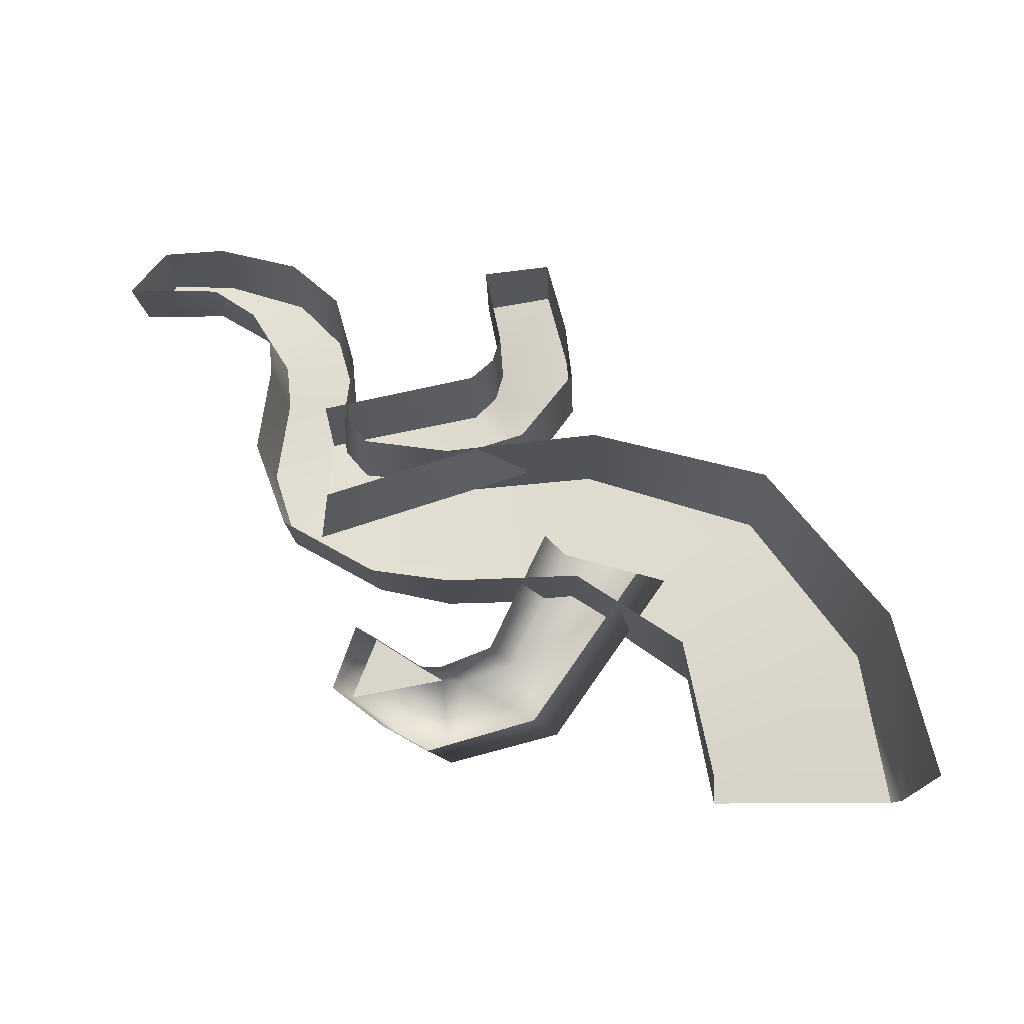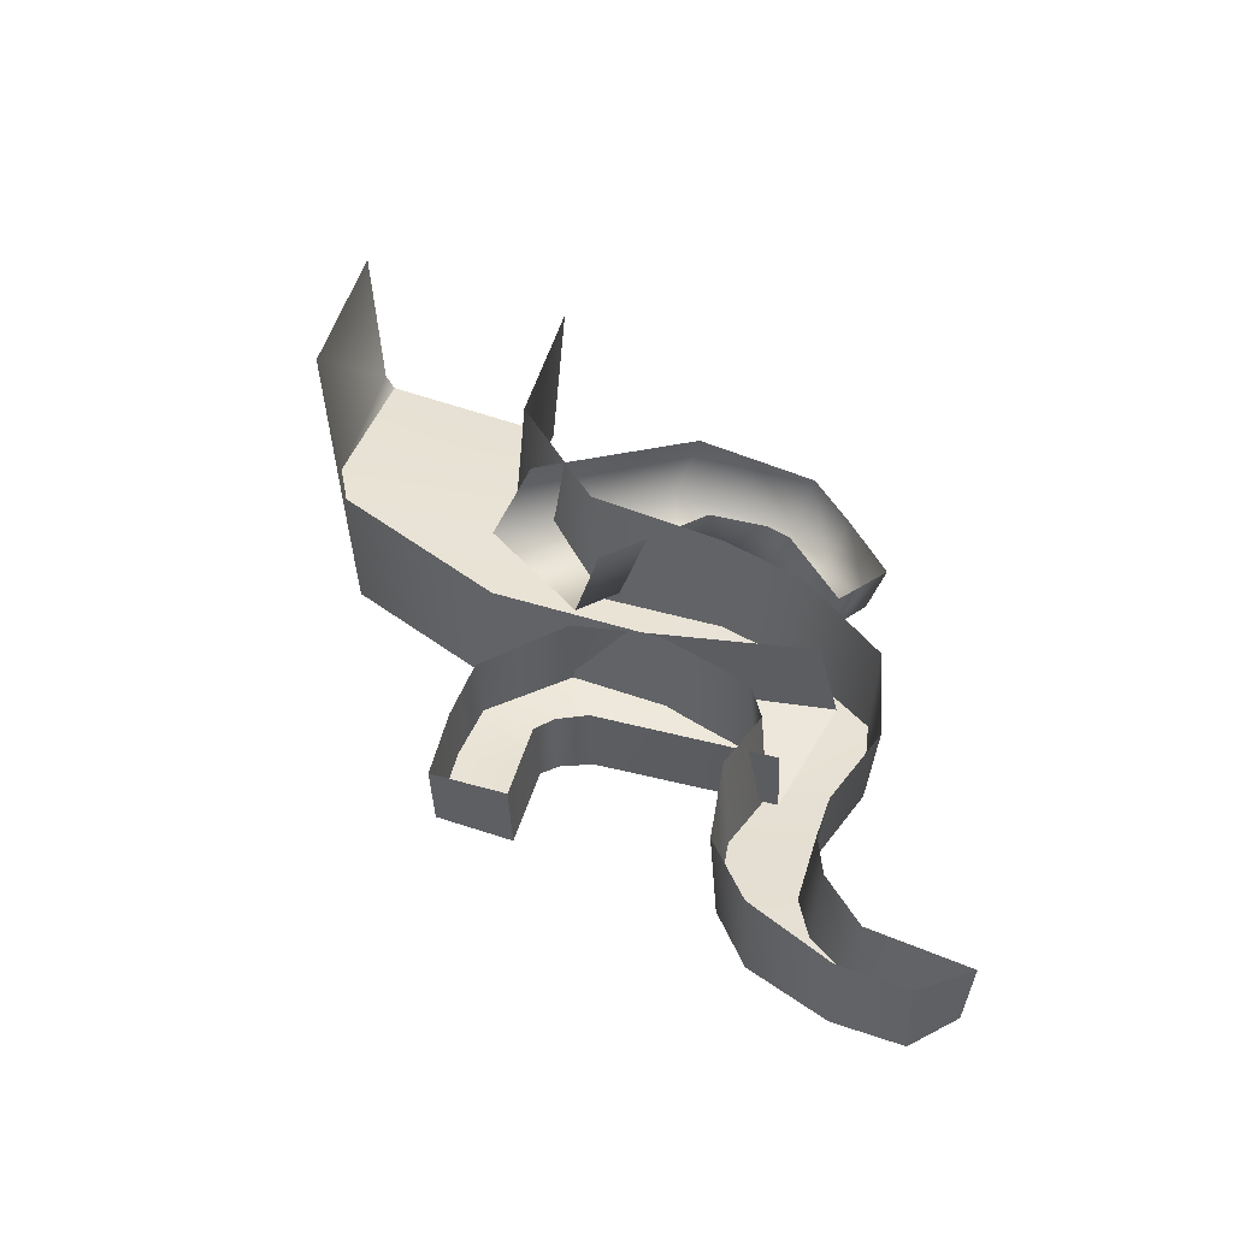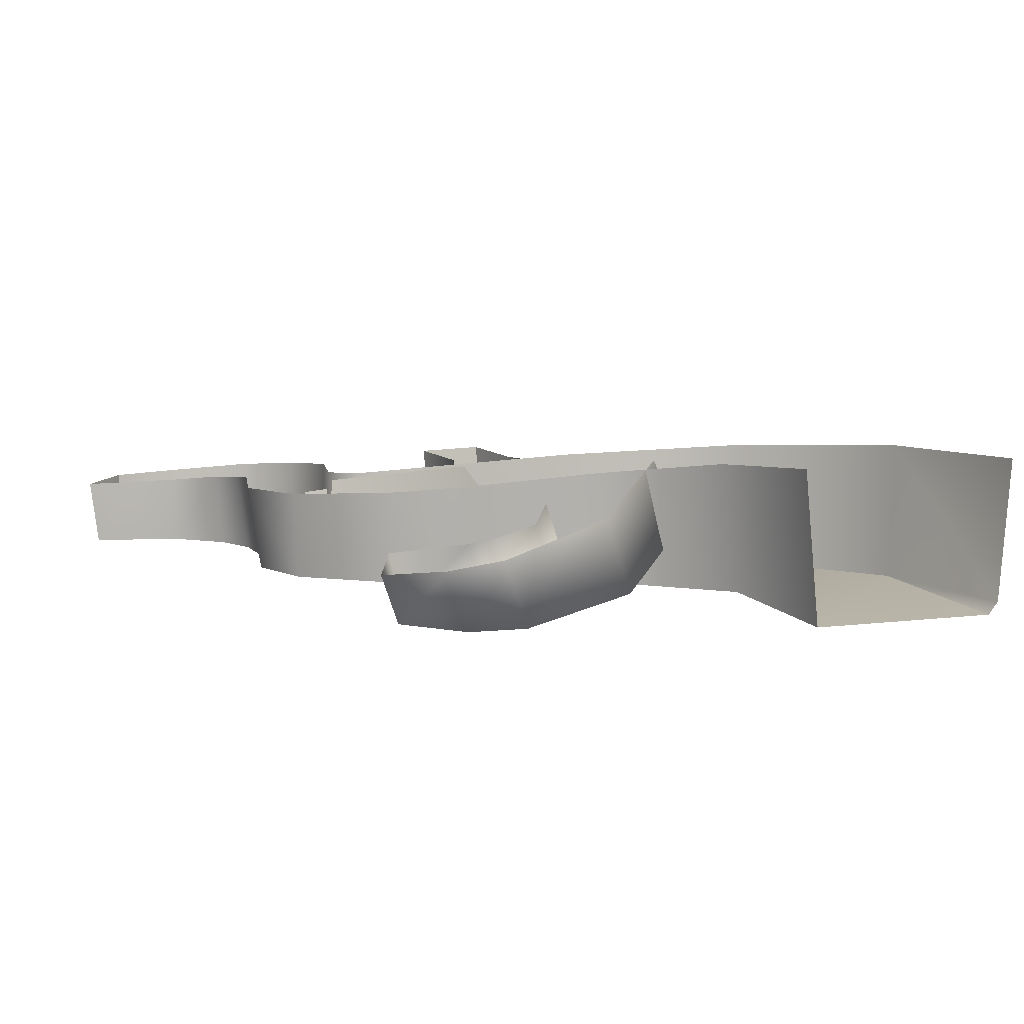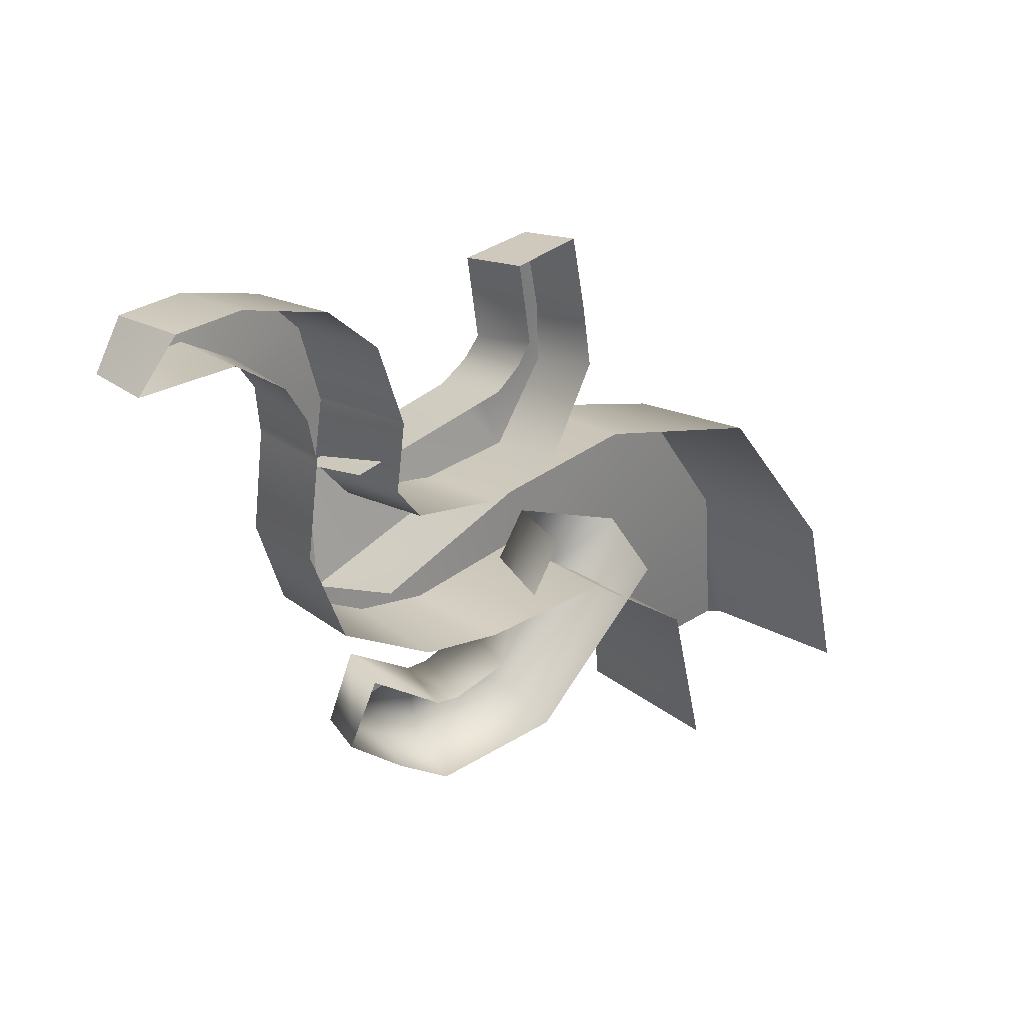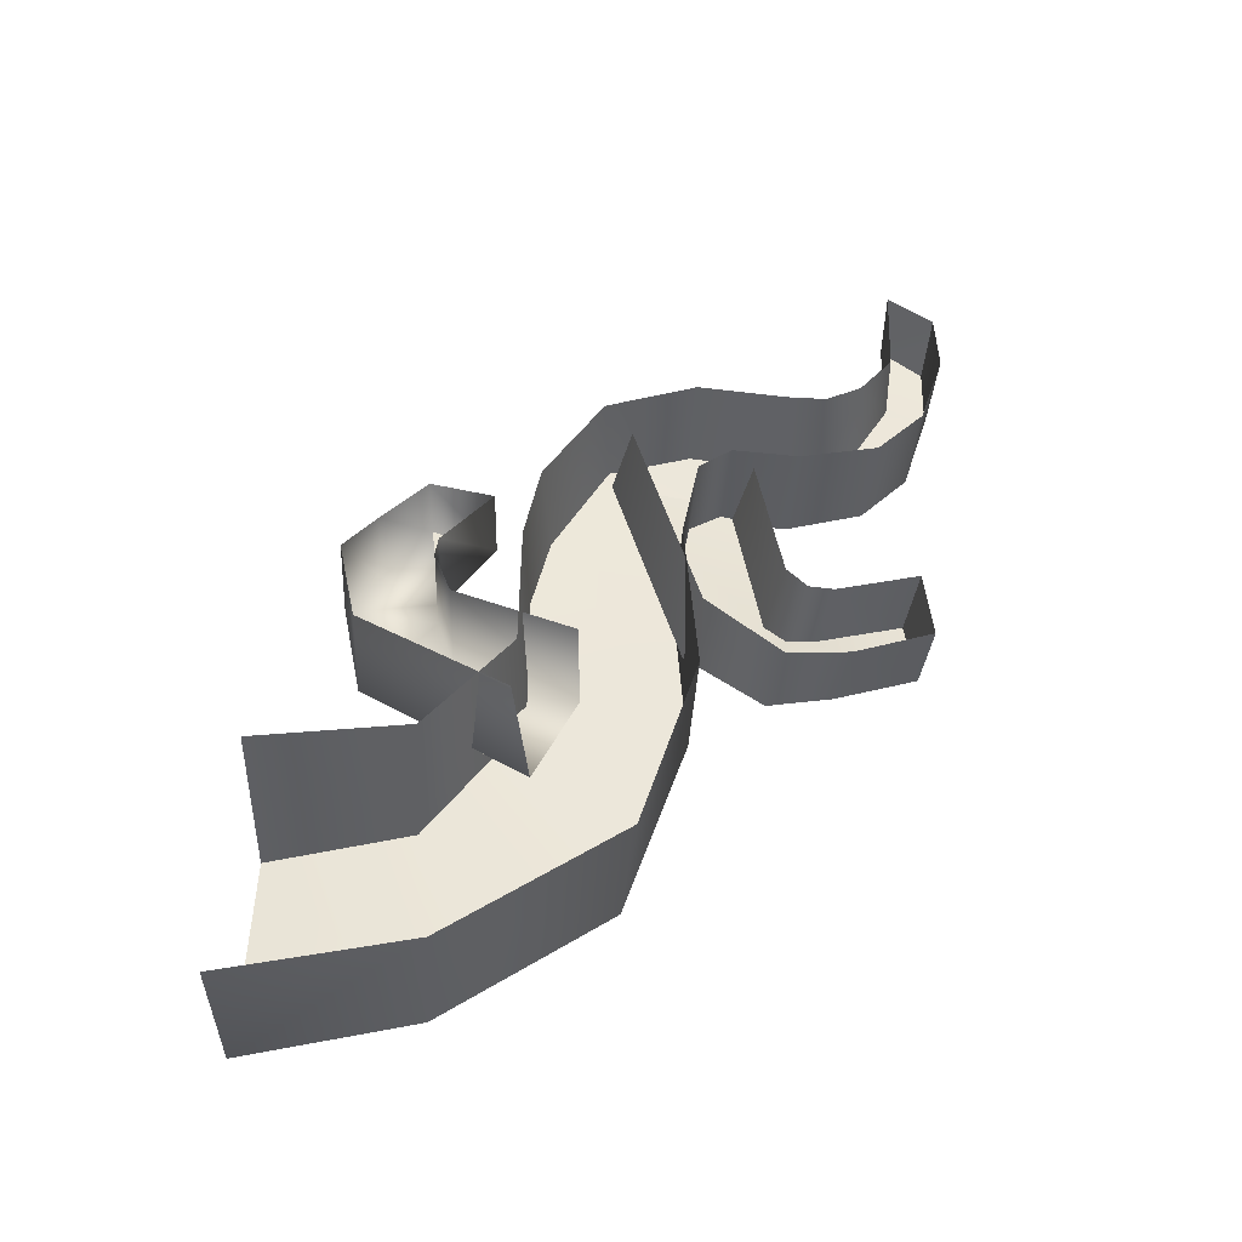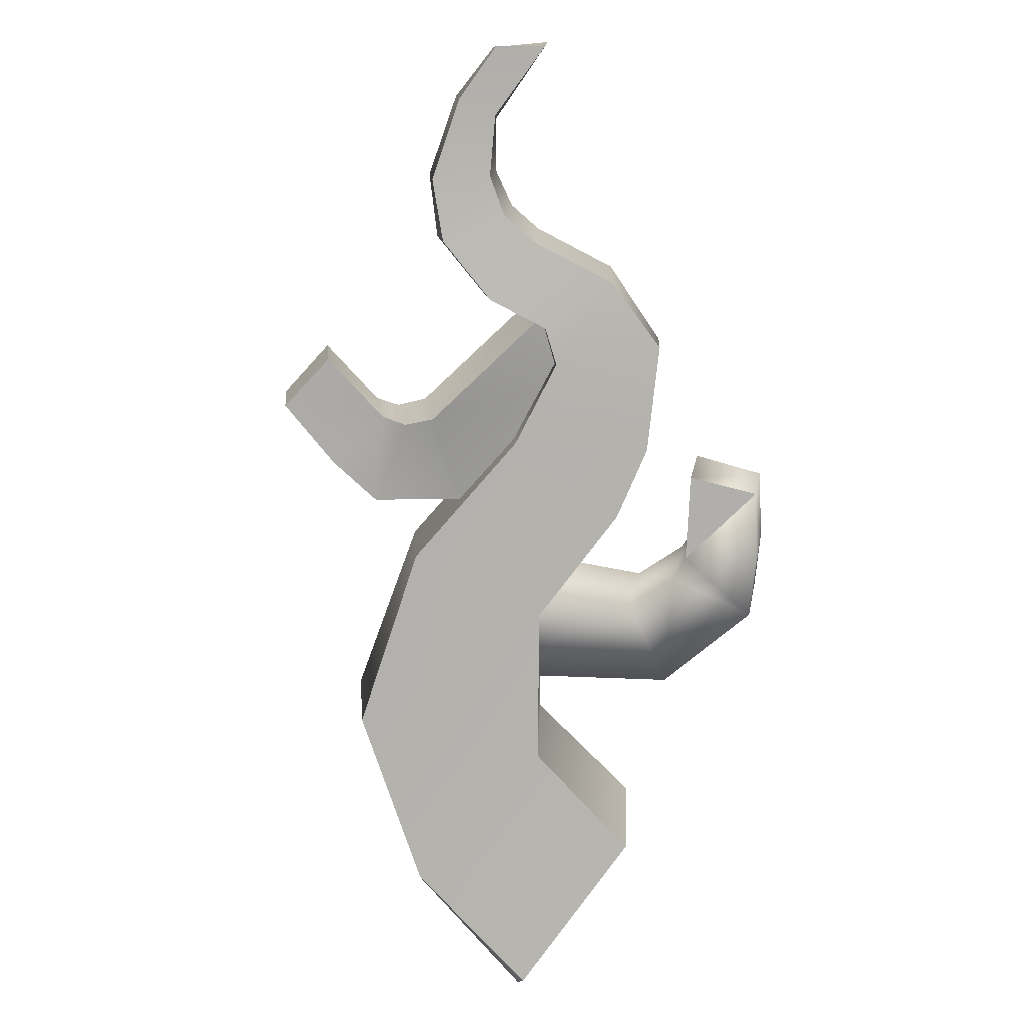
<metadata>
{"format":"obj","ext":"obj","renderer":"f3d","projection":"perspective","resolution":1024,"background":"white","views":[{"elev":71.4,"azim":-0.2,"up":"+Z"},{"elev":42.4,"azim":-154.8,"up":"+Z"},{"elev":8.8,"azim":-17.5,"up":"+Z"},{"elev":27.0,"azim":-45.6,"up":"+Y"},{"elev":48.9,"azim":91.5,"up":"+Z"},{"elev":-79.3,"azim":-125.5,"up":"+Z"}]}
</metadata>
<code>
g gate_wood_2
v -0.03942 0.2758 -0.1367
v -0.1874 0.372 -0.1387
v -0.2403 0.24 -0.1466
v 0.9655 0.001674 -0.1284
v 0.9866 0.001674 0.1664
v 0.9082 0.3433 0.1575
v 0.8885 0.3242 -0.1286
v 0.9458 0.001674 -0.1544
v 0.6624 0.6374 -0.1356
v 0.664 0.6647 0.1302
v 0.2971 0.766 0.1102
v 0.294 0.7509 -0.134
v -0.02654 0.7336 0.09965
v -0.0302 0.7192 -0.1315
v -0.2042 0.7621 0.08674
v -0.216 0.7461 -0.127
v -0.265 0.8095 -0.1286
v -0.2532 0.8257 0.0832
v -0.2462 0.9387 -0.1259
v -0.2368 0.955 0.0859
v -0.2884 1.09 -0.1277
v -0.2795 1.107 0.0711
v -0.3802 1.182 -0.123
v -0.3795 1.198 0.06185
v -0.5484 1.246 0.04726
v -0.5456 1.231 -0.1178
v -0.6775 1.23 -0.1095
v -0.6776 1.24 0.04111
v 0.8885 0.3242 -0.1286
v 0.558 0.001674 -0.156
v 0.9458 0.001674 -0.1544
v 0.5063 0.2758 -0.133
v 0.6624 0.6374 -0.1356
v 0.2484 0.4578 -0.1286
v 0.294 0.7509 -0.134
v -0.0302 0.7192 -0.1315
v -0.02416 0.4466 -0.1131
v -0.1784 0.4796 -0.1112
v -0.216 0.7461 -0.127
v -0.3716 0.5874 -0.1064
v -0.4235 0.7489 -0.1113
v -0.265 0.8095 -0.1286
v -0.3982 0.9262 -0.1126
v -0.2462 0.9387 -0.1259
v -0.4071 1.018 -0.112
v -0.2884 1.09 -0.1277
v -0.4551 1.088 -0.109
v -0.3802 1.182 -0.123
v -0.5456 1.231 -0.1178
v -0.5623 1.151 -0.1053
v -0.6775 1.23 -0.1095
v -0.7377 1.148 -0.09964
v 0.5256 0.001674 0.1628
v 0.558 0.001674 -0.156
v 0.5063 0.2758 -0.133
v 0.4726 0.2894 0.1395
v 0.2541 0.4449 0.1095
v 0.2484 0.4578 -0.1286
v -0.01886 0.4396 0.0941
v -0.02416 0.4466 -0.1131
v -0.185 0.4661 0.08383
v -0.1784 0.4796 -0.1112
v -0.3716 0.5874 -0.1064
v -0.3797 0.5796 0.07277
v -0.4465 0.7597 0.06468
v -0.4235 0.7489 -0.1113
v -0.3982 0.9262 -0.1126
v -0.4214 0.9374 0.06577
v -0.4292 1.014 0.05509
v -0.4071 1.018 -0.112
v -0.4689 1.083 0.04898
v -0.4551 1.088 -0.109
v -0.5623 1.151 -0.1053
v -0.5601 1.148 0.03683
v -0.7377 1.148 -0.09964
v -0.7532 1.152 0.03399
v 0.1466 0.738 -0.06117
v -0.3115 0.595 -0.08195
v -0.285 0.6356 0.09163
v 0.1395 0.772 0.09716
v 0.2568 0.8884 -0.06001
v 0.2508 0.9192 0.08154
v 0.2436 1.009 -0.05299
v 0.2385 1.037 0.07434
v 0.2033 1.165 -0.04469
v 0.1987 1.185 0.08324
v 0.03422 0.8906 -0.09984
v -0.2941 0.8275 -0.1166
v -0.3115 0.595 -0.08195
v 0.1466 0.738 -0.06117
v 0.08057 0.9312 -0.08586
v 0.2568 0.8884 -0.06001
v 0.09711 0.98 -0.0661
v 0.2436 1.009 -0.05299
v 0.2033 1.165 -0.04469
v 0.06435 1.147 -0.05878
v -0.3005 0.8596 0.03579
v -0.2941 0.8275 -0.1166
v 0.03422 0.8906 -0.09984
v 0.02757 0.9241 0.0573
v 0.08057 0.9312 -0.08586
v 0.0744 0.9635 0.06329
v 0.09711 0.98 -0.0661
v 0.09138 1.011 0.07537
v 0.06435 1.147 -0.05878
v 0.05942 1.168 0.08079
v 0.06435 1.147 -0.05878
v 0.2033 1.165 -0.04469
v 0.05942 1.168 0.08079
v 0.1987 1.185 0.08324
v -0.7377 1.148 -0.09964
v -0.6775 1.23 -0.1095
v -0.6776 1.24 0.04111
v -0.7532 1.152 0.03399
v 0.3808 0.4423 0.1331
v 0.4526 0.4739 -0.02914
v 0.1618 0.142 0.05964
v 0.2131 0.1435 -0.09414
v -0.01911 0.091 -0.1392
v -0.06538 0.08955 -0.001791
v 0.1192 0.3098 -0.1247
v 0.2372 0.5516 -0.08523
v 0.009486 0.2719 -0.137
v 0.0684 0.308 0.02785
v 0.1883 0.5497 0.06279
v -0.03913 0.2702 0.00778
v -0.03942 0.2758 -0.1367
v -0.08591 0.2742 0.000574
v -0.1874 0.372 -0.1387
v -0.2258 0.3702 -0.02652
v -0.1218 0.1514 -0.1521
v -0.1639 0.15 -0.02854
v -0.2403 0.24 -0.1466
v -0.275 0.2385 -0.04563
v -0.1874 0.372 -0.1387
v -0.2258 0.3702 -0.02652
v -0.275 0.2385 -0.04563
v -0.2403 0.24 -0.1466
g gate_wood_2_0
f 3 2 1
f 6 5 4
f 7 6 4
f 4 8 7
f 6 7 9
f 9 10 6
f 11 10 9
f 12 11 9
f 13 11 12
f 12 14 13
f 15 13 14
f 14 16 15
f 15 16 17
f 17 18 15
f 19 18 17
f 20 18 19
f 21 20 19
f 22 20 21
f 21 23 22
f 24 22 23
f 25 24 23
f 23 26 25
f 27 25 26
f 28 25 27
f 31 30 29
f 29 30 32
f 29 32 33
f 34 33 32
f 34 35 33
f 36 35 34
f 34 37 36
f 38 36 37
f 38 39 36
f 40 39 38
f 39 40 41
f 41 42 39
f 42 41 43
f 42 43 44
f 44 43 45
f 44 45 46
f 46 45 47
f 47 48 46
f 49 48 47
f 47 50 49
f 49 50 51
f 52 51 50
f 55 54 53
f 53 56 55
f 56 57 55
f 55 57 58
f 58 57 59
f 59 60 58
f 60 59 61
f 61 62 60
f 62 61 63
f 61 64 63
f 63 64 65
f 65 66 63
f 66 65 67
f 65 68 67
f 67 68 69
f 69 70 67
f 70 69 71
f 71 72 70
f 72 71 73
f 71 74 73
f 75 73 74
f 74 76 75
f 79 78 77
f 77 80 79
f 80 77 81
f 81 82 80
f 82 81 83
f 83 84 82
f 84 83 85
f 85 86 84
f 89 88 87
f 87 90 89
f 90 87 91
f 91 92 90
f 91 93 92
f 94 92 93
f 95 94 93
f 93 96 95
f 99 98 97
f 97 100 99
f 101 99 100
f 100 102 101
f 103 101 102
f 102 104 103
f 105 103 104
f 104 106 105
f 109 108 107
f 109 110 108
f 113 112 111
f 111 114 113
f 117 116 115
f 116 117 118
f 119 118 117
f 117 120 119
f 116 118 121
f 121 122 116
f 123 121 118
f 118 119 123
f 121 124 122
f 124 121 123
f 124 125 122
f 123 126 124
f 126 123 127
f 127 123 119
f 127 128 126
f 128 127 129
f 129 130 128
f 131 119 120
f 119 131 127
f 120 132 131
f 127 131 133
f 132 133 131
f 134 133 132
f 137 136 135
f 135 138 137

</code>
